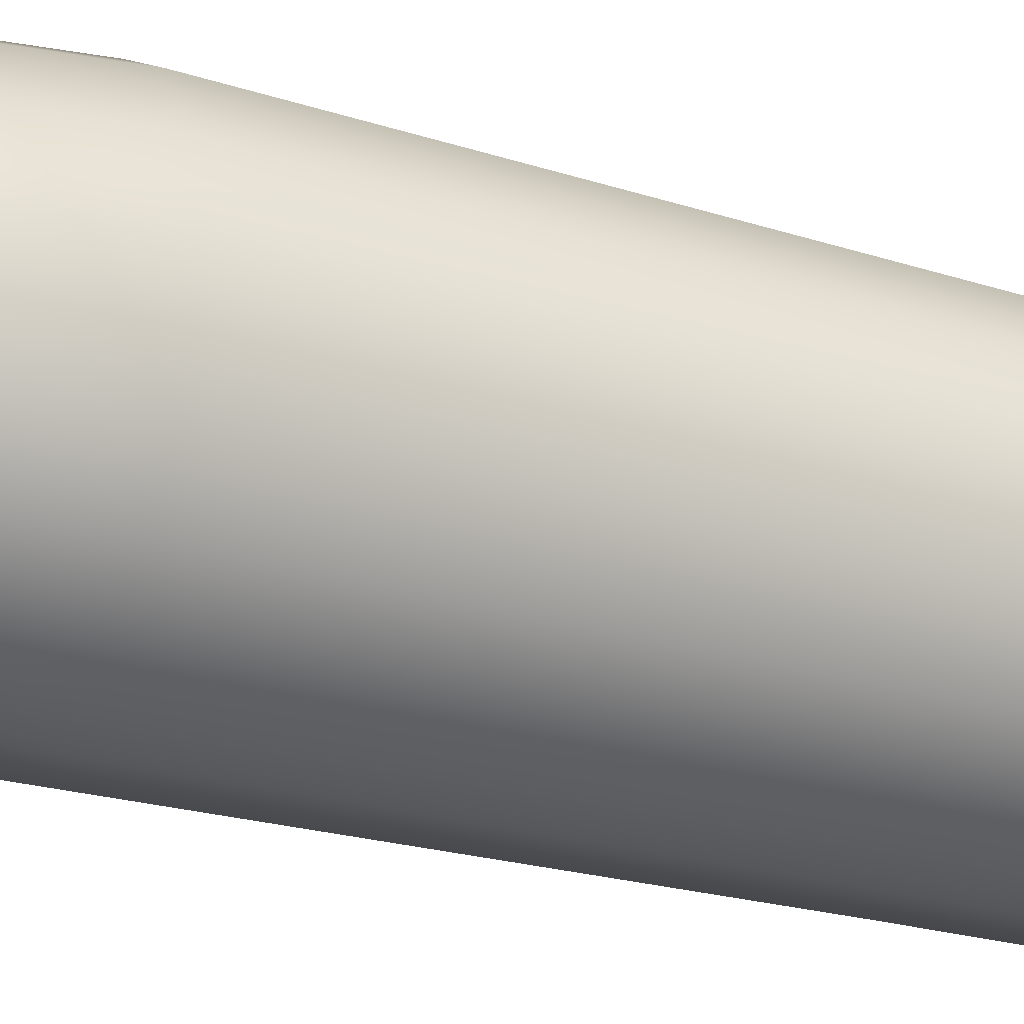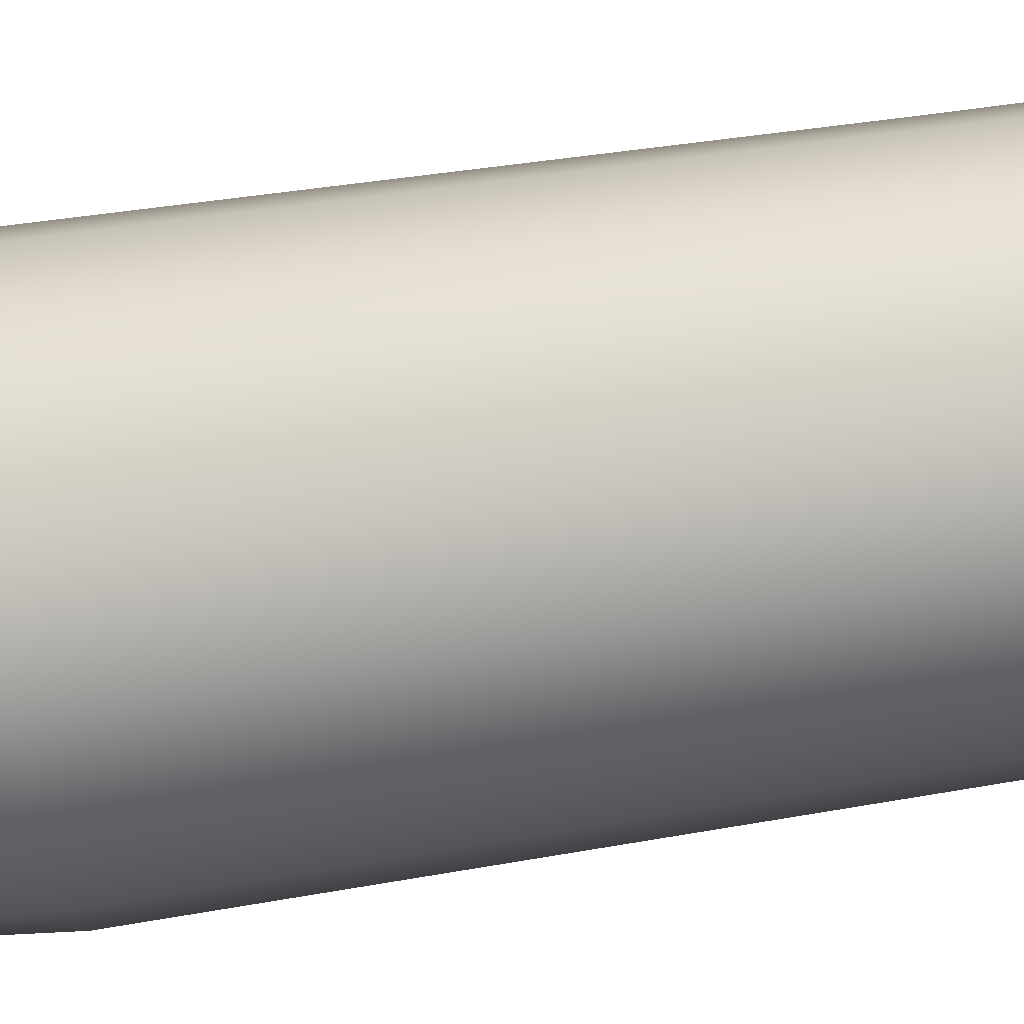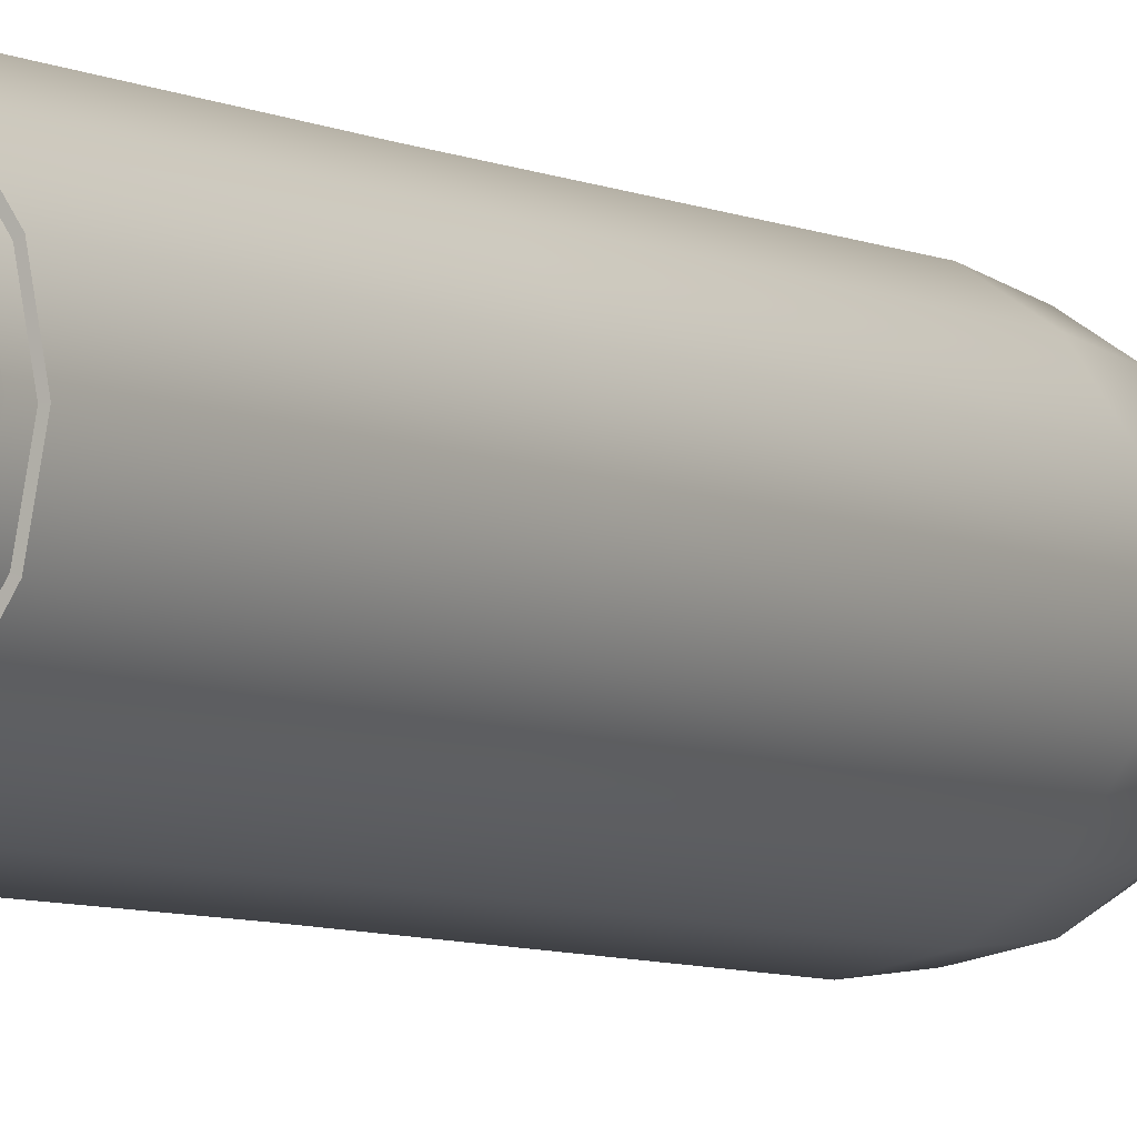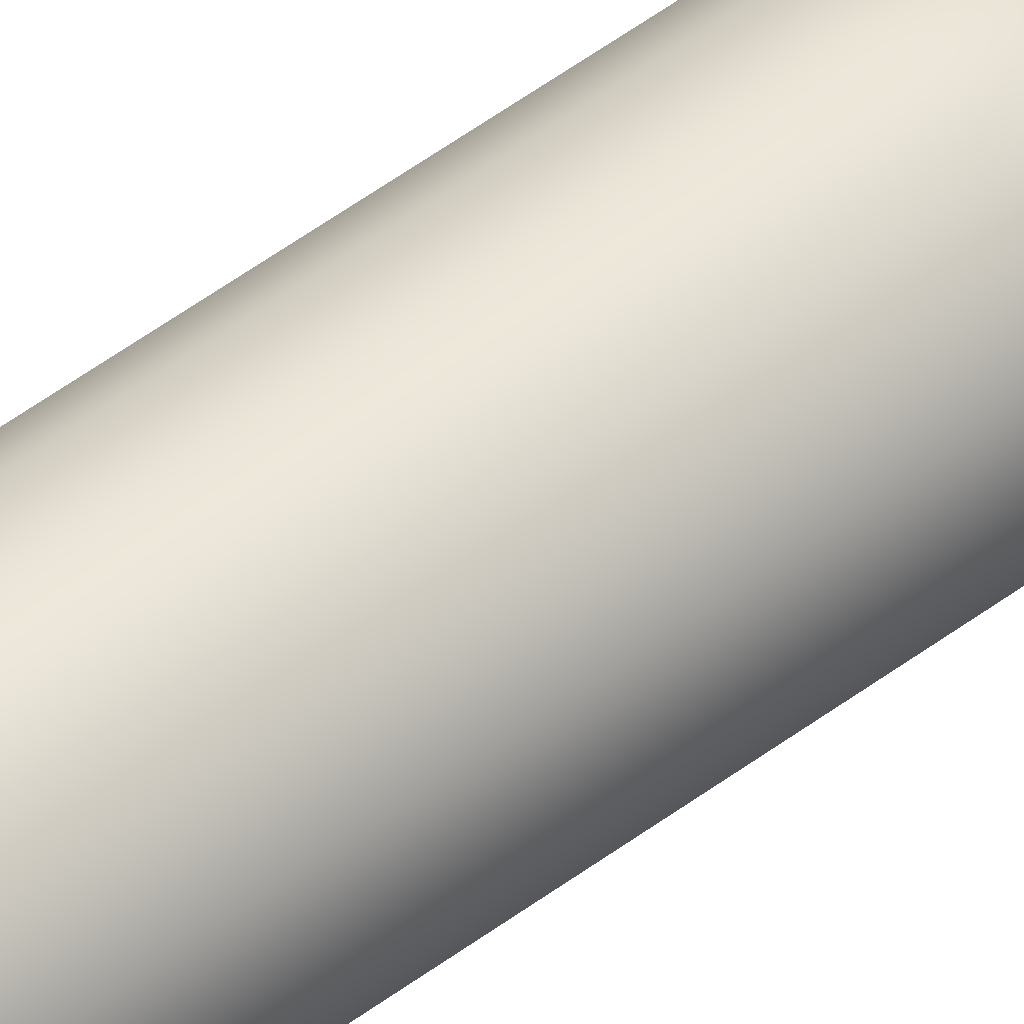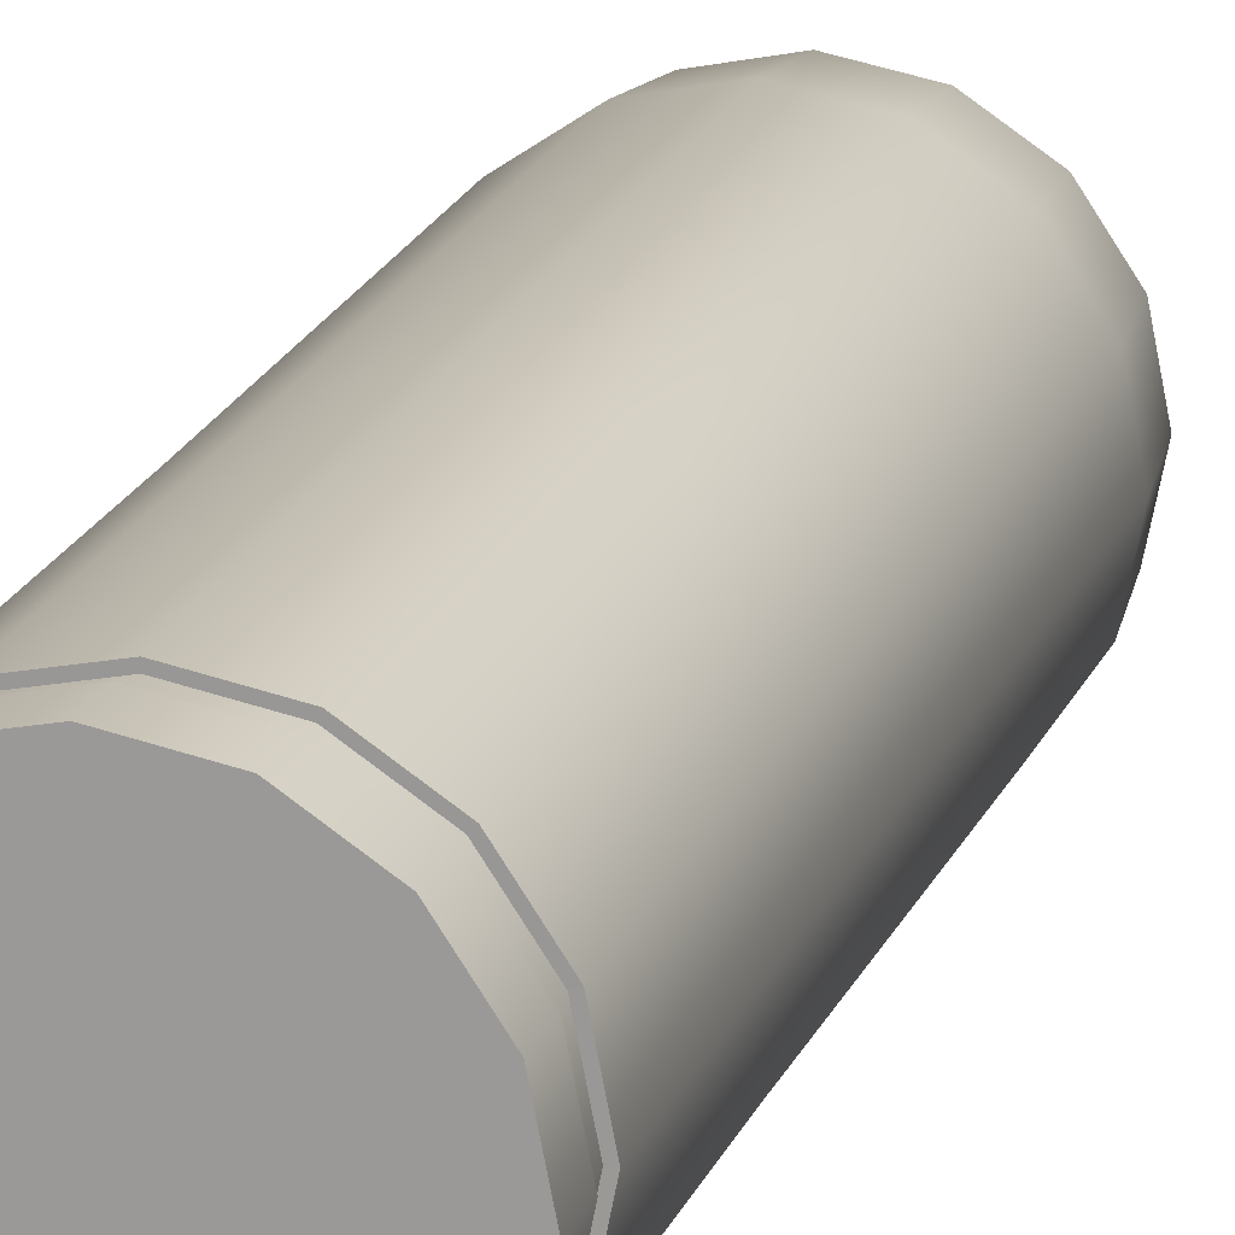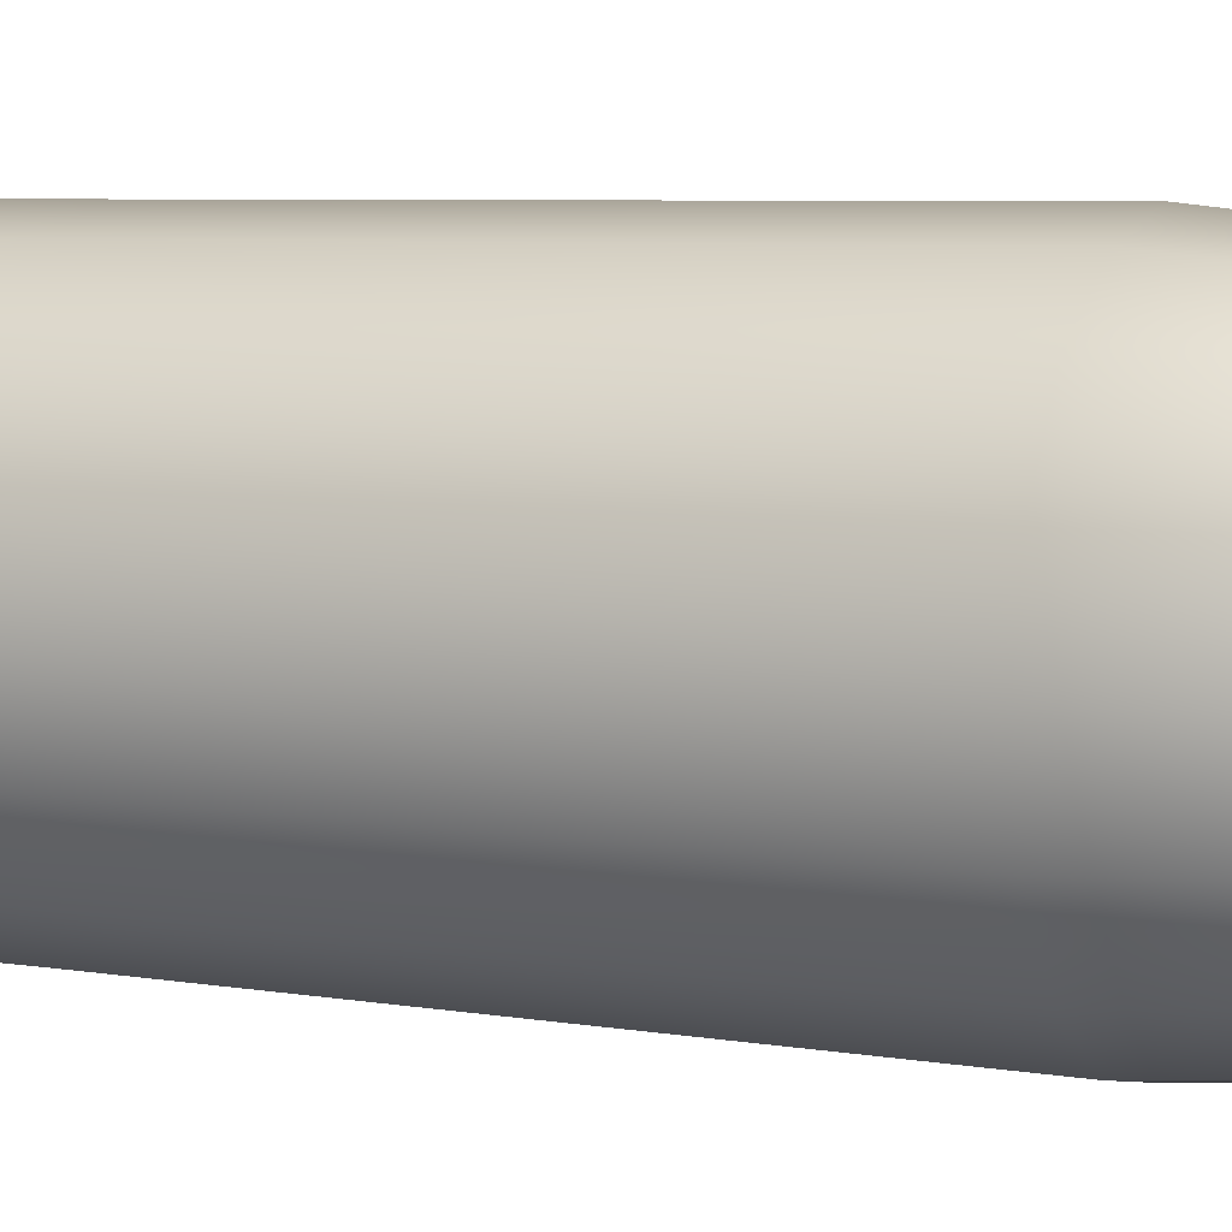
<metadata>
{"format":"obj","ext":"obj","renderer":"f3d","projection":"perspective","resolution":1024,"background":"white","views":[{"elev":-27.8,"azim":65.5,"up":"+Y"},{"elev":-68.8,"azim":98.6,"up":"+Y"},{"elev":-5.7,"azim":-147.7,"up":"+Y"},{"elev":45.4,"azim":-131.9,"up":"+Y"},{"elev":16.8,"azim":-165.0,"up":"+Y"},{"elev":7.3,"azim":-66.7,"up":"+Y"}]}
</metadata>
<code>
v  7.267 -7.267 -42.74
v  3.933 -9.495 -42.74
v  0 -10.28 -42.74
v  -3.933 -9.495 -42.74
v  -7.267 -7.267 -42.74
v  -9.495 -3.933 -42.74
v  -10.28 0 -42.74
v  -9.495 3.933 -42.74
v  -7.267 7.267 -42.74
v  -3.933 9.495 -42.74
v  -0 10.28 -42.74
v  3.933 9.495 -42.74
v  7.267 7.267 -42.74
v  9.495 3.933 -42.74
v  10.28 0 -42.74
v  9.495 -3.933 -42.74
v  9.537 3.95 -40.09
v  10.32 -0 -40.09
v  7.3 7.3 -40.09
v  3.95 9.537 -40.09
v  -0 10.32 -40.09
v  -3.95 9.537 -40.09
v  -7.3 7.3 -40.09
v  -9.537 3.95 -40.09
v  -10.32 0 -40.09
v  -9.537 -3.95 -40.09
v  -7.3 -7.3 -40.09
v  -3.95 -9.537 -40.09
v  0 -10.32 -40.09
v  3.95 -9.537 -40.09
v  7.3 -7.3 -40.09
v  9.537 -3.95 -40.09
v  10.05 4.165 22.2
v  10.88 -0 22.2
v  11.47 -0 15.35
v  10.6 4.39 15.35
v  7.696 7.696 22.2
v  8.111 8.111 15.35
v  4.165 10.05 22.2
v  4.39 10.6 15.35
v  -0 10.88 22.2
v  -0 11.47 15.35
v  -4.165 10.05 22.2
v  -4.39 10.6 15.35
v  -7.696 7.696 22.2
v  -8.111 8.111 15.35
v  -10.05 4.165 22.2
v  -10.6 4.39 15.35
v  -10.88 -0 22.2
v  -11.47 -0 15.35
v  -10.05 -4.165 22.2
v  -10.6 -4.39 15.35
v  -7.696 -7.696 22.2
v  -8.111 -8.111 15.35
v  -4.165 -10.05 22.2
v  -4.39 -10.6 15.35
v  -0 -10.88 22.2
v  -0 -11.47 15.35
v  4.165 -10.05 22.2
v  4.39 -10.6 15.35
v  7.696 -7.696 22.2
v  8.111 -8.111 15.35
v  10.05 -4.165 22.2
v  10.6 -4.39 15.35
v  8.067 3.342 29.05
v  5.282 2.188 35.89
v  5.718 -0 35.89
v  8.732 -0 29.05
v  6.174 6.174 29.05
v  4.043 4.043 35.89
v  3.342 8.067 29.05
v  2.188 5.282 35.89
v  -0 8.732 29.05
v  -0 5.718 35.89
v  -3.342 8.067 29.05
v  -2.188 5.282 35.89
v  -6.174 6.174 29.05
v  -4.043 4.043 35.89
v  -8.067 3.342 29.05
v  -5.282 2.188 35.89
v  -8.732 -0 29.05
v  -5.718 -0 35.89
v  -8.067 -3.342 29.05
v  -5.282 -2.188 35.89
v  -6.174 -6.174 29.05
v  -4.043 -4.043 35.89
v  -3.342 -8.067 29.05
v  -2.188 -5.282 35.89
v  -0 -8.732 29.05
v  -0 -5.718 35.89
v  3.342 -8.067 29.05
v  2.188 -5.282 35.89
v  6.174 -6.174 29.05
v  4.043 -4.043 35.89
v  8.067 -3.342 29.05
v  5.282 -2.188 35.89
v  0 -0 42.74
v  9.215 3.817 -38.4
v  9.975 -0 -38.4
v  9.946 0 -40.09
v  9.189 3.806 -40.09
v  7.053 7.053 -38.4
v  7.033 7.033 -40.09
v  3.817 9.215 -38.4
v  3.806 9.189 -40.09
v  -0 9.975 -38.4
v  -0 9.946 -40.09
v  -3.817 9.215 -38.4
v  -3.806 9.189 -40.09
v  -7.053 7.053 -38.4
v  -7.033 7.033 -40.09
v  -9.215 3.817 -38.4
v  -9.189 3.806 -40.09
v  -9.975 0 -38.4
v  -9.946 0 -40.09
v  -9.215 -3.817 -38.4
v  -9.189 -3.806 -40.09
v  -7.053 -7.053 -38.4
v  -7.033 -7.033 -40.09
v  -3.817 -9.215 -38.4
v  -3.806 -9.189 -40.09
v  -0 -9.975 -38.4
v  0 -9.946 -40.09
v  3.817 -9.215 -38.4
v  3.806 -9.189 -40.09
v  7.053 -7.053 -38.4
v  7.033 -7.033 -40.09
v  9.215 -3.817 -38.4
v  9.189 -3.806 -40.09
v  9.934 4.115 -15
v  10.75 -0 -15
v  10.35 -0 -38.4
v  9.564 3.962 -38.4
v  7.603 7.603 -15
v  7.32 7.32 -38.4
v  4.115 9.934 -15
v  3.962 9.564 -38.4
v  -0 10.75 -15
v  -0 10.35 -38.4
v  -4.115 9.934 -15
v  -3.962 9.564 -38.4
v  -7.603 7.603 -15
v  -7.32 7.32 -38.4
v  -9.934 4.115 -15
v  -9.564 3.962 -38.4
v  -10.75 0 -15
v  -10.35 0 -38.4
v  -9.934 -4.115 -15
v  -9.564 -3.962 -38.4
v  -7.603 -7.603 -15
v  -7.32 -7.32 -38.4
v  -4.115 -9.934 -15
v  -3.962 -9.564 -38.4
v  -0 -10.75 -15
v  0 -10.35 -38.4
v  4.115 -9.934 -15
v  3.962 -9.564 -38.4
v  7.603 -7.603 -15
v  7.32 -7.32 -38.4
v  9.934 -4.115 -15
v  9.564 -3.962 -38.4
o Cylinder001
g Cylinder001
f 1 2 3
f 3 4 5
f 5 6 7
f 3 5 7
f 7 8 9
f 9 10 11
f 7 9 11
f 11 12 13
f 13 14 15
f 11 13 15
f 7 11 15
f 3 7 15
f 1 3 15
f 16 1 15
f 14 17 18
f 18 15 14
f 13 19 17
f 17 14 13
f 12 20 19
f 19 13 12
f 11 21 20
f 20 12 11
f 10 22 21
f 21 11 10
f 9 23 22
f 22 10 9
f 8 24 23
f 23 9 8
f 7 25 24
f 24 8 7
f 6 26 25
f 25 7 6
f 5 27 26
f 26 6 5
f 4 28 27
f 27 5 4
f 3 29 28
f 28 4 3
f 2 30 29
f 29 3 2
f 1 31 30
f 30 2 1
f 16 32 31
f 31 1 16
f 15 18 32
f 32 16 15
f 33 34 35
f 35 36 33
f 37 33 36
f 36 38 37
f 39 37 38
f 38 40 39
f 41 39 40
f 40 42 41
f 43 41 42
f 42 44 43
f 45 43 44
f 44 46 45
f 47 45 46
f 46 48 47
f 49 47 48
f 48 50 49
f 51 49 50
f 50 52 51
f 53 51 52
f 52 54 53
f 55 53 54
f 54 56 55
f 57 55 56
f 56 58 57
f 59 57 58
f 58 60 59
f 61 59 60
f 60 62 61
f 63 61 62
f 62 64 63
f 34 63 64
f 64 35 34
f 65 66 67
f 67 68 65
f 69 70 66
f 66 65 69
f 71 72 70
f 70 69 71
f 73 74 72
f 72 71 73
f 75 76 74
f 74 73 75
f 77 78 76
f 76 75 77
f 79 80 78
f 78 77 79
f 81 82 80
f 80 79 81
f 83 84 82
f 82 81 83
f 85 86 84
f 84 83 85
f 87 88 86
f 86 85 87
f 89 90 88
f 88 87 89
f 91 92 90
f 90 89 91
f 93 94 92
f 92 91 93
f 95 96 94
f 94 93 95
f 95 68 67
f 67 96 95
f 66 97 67
f 70 97 66
f 72 97 70
f 74 97 72
f 76 97 74
f 78 97 76
f 80 97 78
f 82 97 80
f 84 97 82
f 86 97 84
f 88 97 86
f 90 97 88
f 92 97 90
f 94 97 92
f 96 97 94
f 67 97 96
f 65 68 34
f 34 33 65
f 69 65 33
f 33 37 69
f 71 69 37
f 37 39 71
f 73 71 39
f 39 41 73
f 75 73 41
f 41 43 75
f 77 75 43
f 43 45 77
f 79 77 45
f 45 47 79
f 81 79 47
f 47 49 81
f 83 81 49
f 49 51 83
f 85 83 51
f 51 53 85
f 87 85 53
f 53 55 87
f 89 87 55
f 55 57 89
f 91 89 57
f 57 59 91
f 93 91 59
f 59 61 93
f 95 93 61
f 61 63 95
f 68 95 63
f 63 34 68
f 98 99 100
f 100 101 98
f 102 98 101
f 101 103 102
f 104 102 103
f 103 105 104
f 106 104 105
f 105 107 106
f 108 106 107
f 107 109 108
f 110 108 109
f 109 111 110
f 112 110 111
f 111 113 112
f 114 112 113
f 113 115 114
f 116 114 115
f 115 117 116
f 118 116 117
f 117 119 118
f 120 118 119
f 119 121 120
f 122 120 121
f 121 123 122
f 124 122 123
f 123 125 124
f 126 124 125
f 125 127 126
f 128 126 127
f 127 129 128
f 99 128 129
f 129 100 99
f 130 131 132
f 132 133 130
f 134 130 133
f 133 135 134
f 136 134 135
f 135 137 136
f 138 136 137
f 137 139 138
f 140 138 139
f 139 141 140
f 142 140 141
f 141 143 142
f 144 142 143
f 143 145 144
f 146 144 145
f 145 147 146
f 148 146 147
f 147 149 148
f 150 148 149
f 149 151 150
f 152 150 151
f 151 153 152
f 154 152 153
f 153 155 154
f 156 154 155
f 155 157 156
f 158 156 157
f 157 159 158
f 160 158 159
f 159 161 160
f 131 160 161
f 161 132 131
f 36 35 131
f 131 130 36
f 38 36 130
f 130 134 38
f 40 38 134
f 134 136 40
f 42 40 136
f 136 138 42
f 44 42 138
f 138 140 44
f 46 44 140
f 140 142 46
f 48 46 142
f 142 144 48
f 50 48 144
f 144 146 50
f 52 50 146
f 146 148 52
f 54 52 148
f 148 150 54
f 56 54 150
f 150 152 56
f 58 56 152
f 152 154 58
f 60 58 154
f 154 156 60
f 62 60 156
f 156 158 62
f 64 62 158
f 158 160 64
f 35 64 160
f 160 131 35
f 18 17 101
f 101 100 18
f 17 19 103
f 103 101 17
f 19 20 105
f 105 103 19
f 20 21 107
f 107 105 20
f 21 22 109
f 109 107 21
f 22 23 111
f 111 109 22
f 23 24 113
f 113 111 23
f 24 25 115
f 115 113 24
f 25 26 117
f 117 115 25
f 26 27 119
f 119 117 26
f 27 28 121
f 121 119 27
f 28 29 123
f 123 121 28
f 29 30 125
f 125 123 29
f 30 31 127
f 127 125 30
f 31 32 129
f 129 127 31
f 32 18 100
f 100 129 32
f 133 132 99
f 99 98 133
f 132 161 128
f 128 99 132
f 161 159 126
f 126 128 161
f 159 157 124
f 124 126 159
f 157 155 122
f 122 124 157
f 155 153 120
f 120 122 155
f 153 151 118
f 118 120 153
f 151 149 116
f 116 118 151
f 149 147 114
f 114 116 149
f 147 145 112
f 112 114 147
f 145 143 110
f 110 112 145
f 143 141 108
f 108 110 143
f 141 139 106
f 106 108 141
f 139 137 104
f 104 106 139
f 137 135 102
f 102 104 137
f 135 133 98
f 98 102 135

</code>
